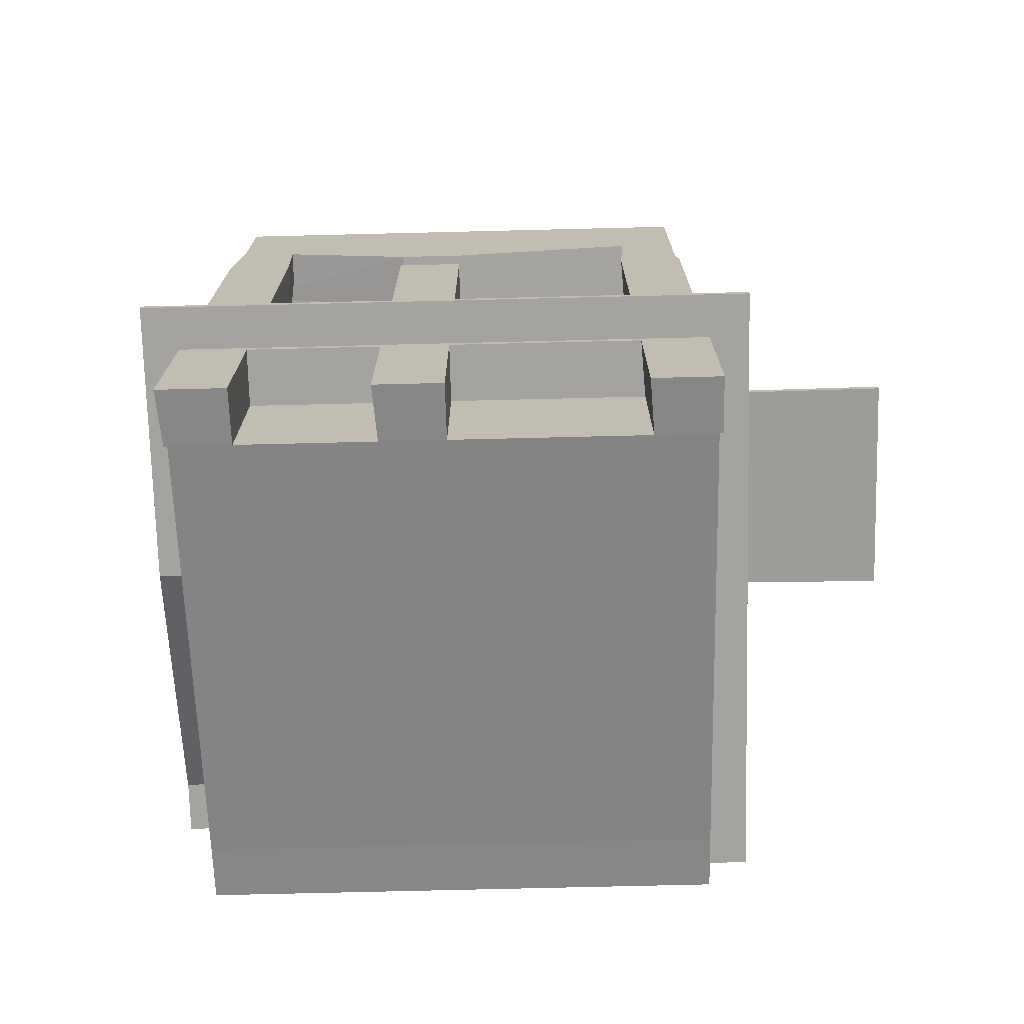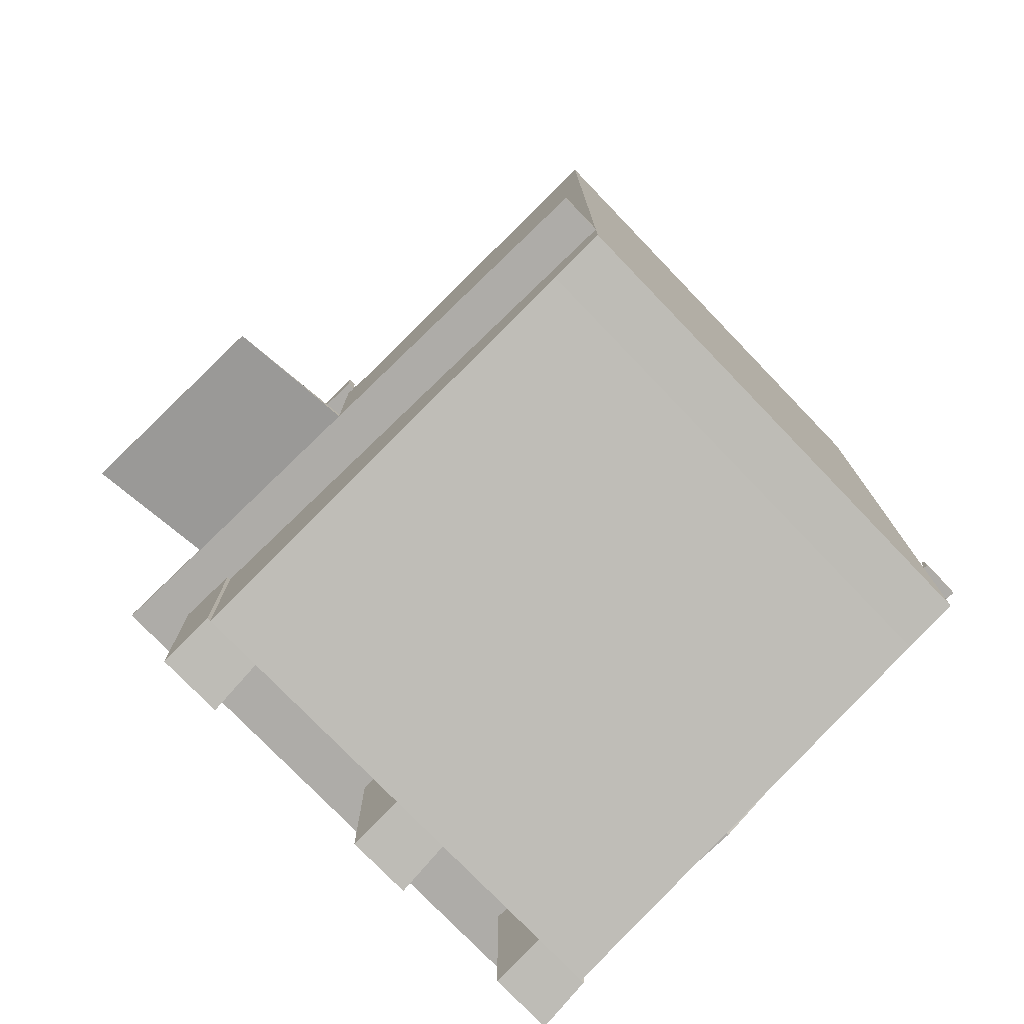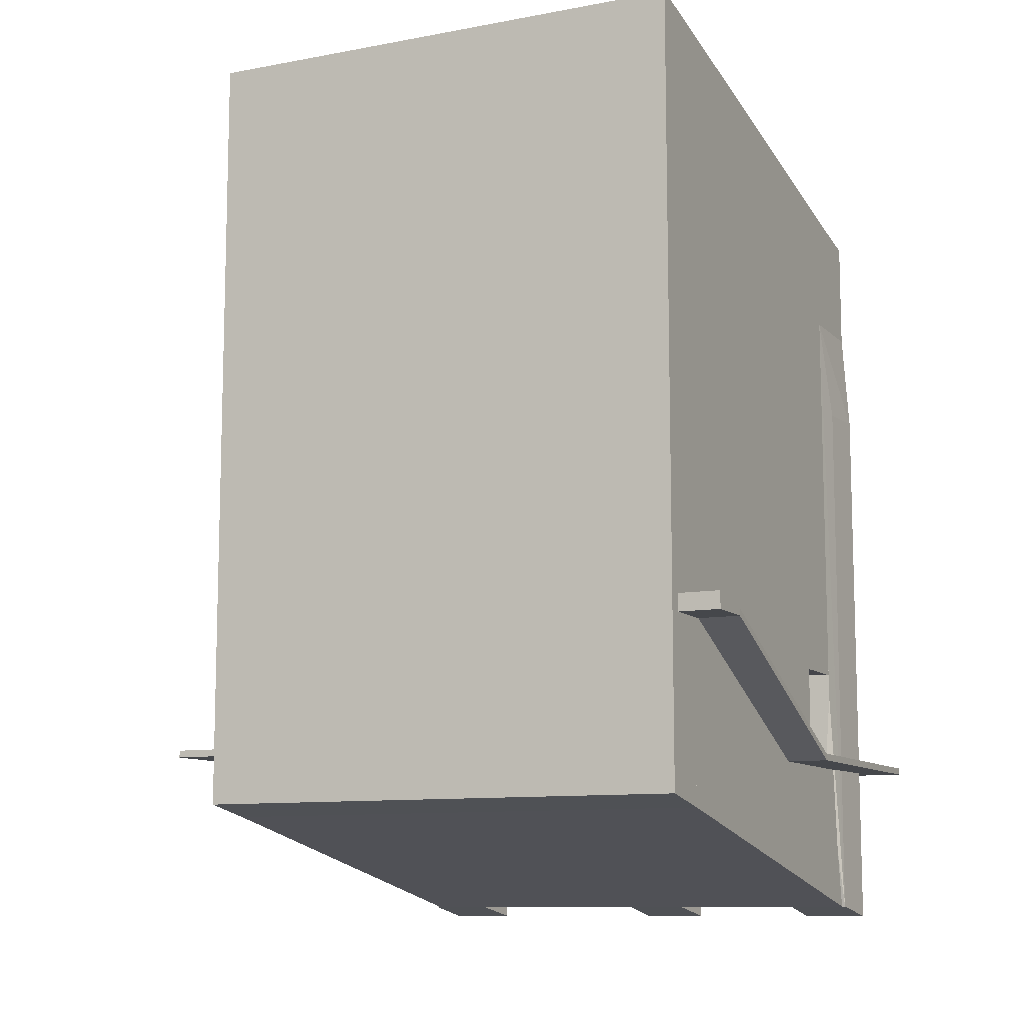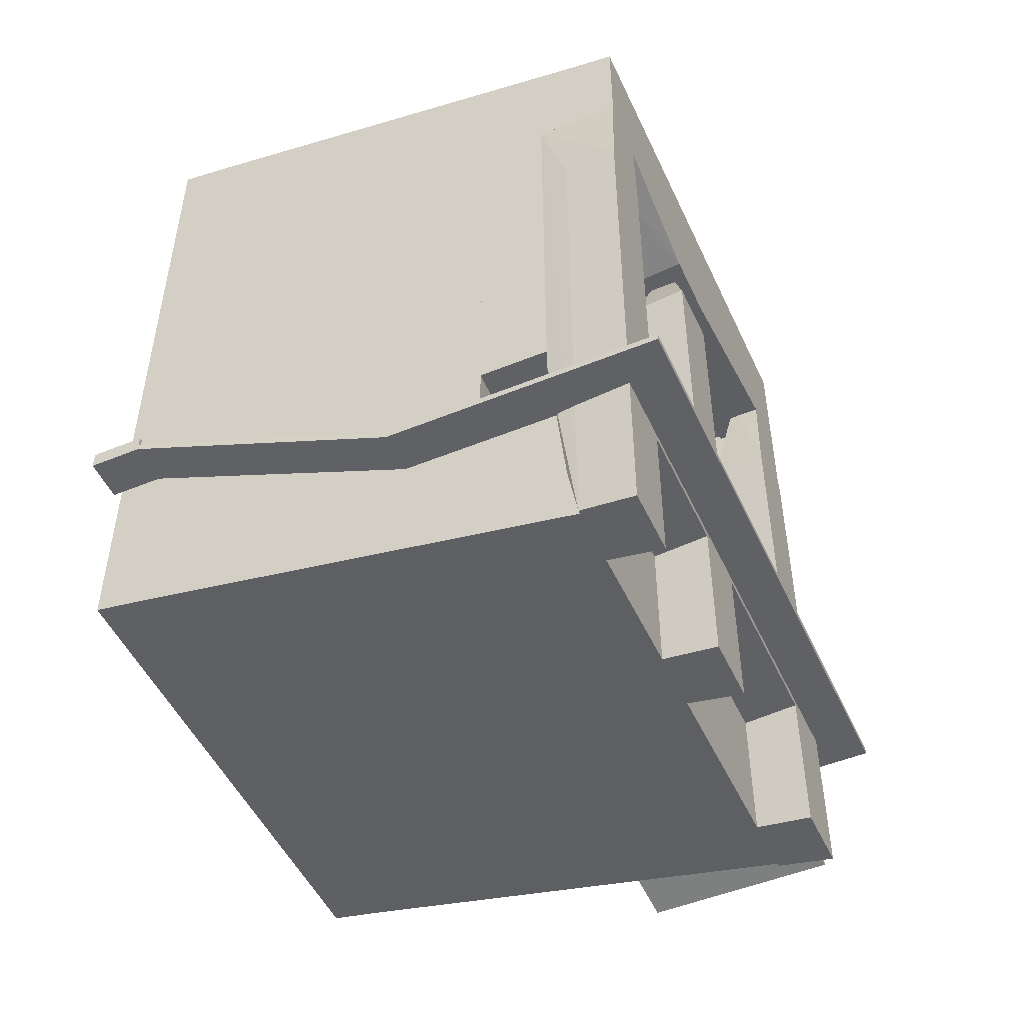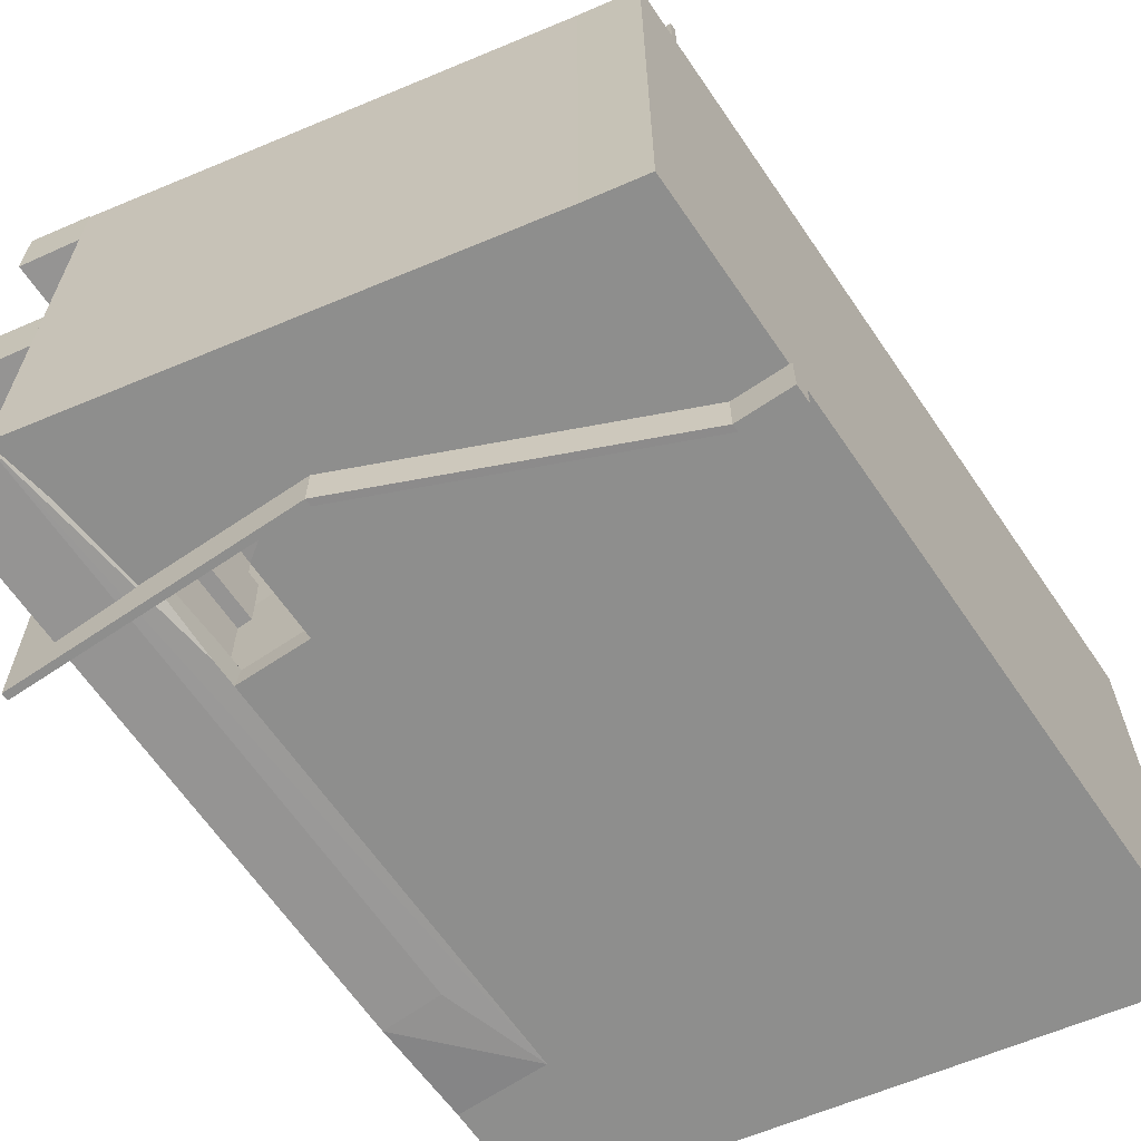
<metadata>
{"format":"obj","ext":"obj","renderer":"f3d","projection":"perspective","resolution":1024,"background":"white","views":[{"elev":-72.9,"azim":-88.6,"up":"+Y"},{"elev":-76.8,"azim":43.9,"up":"+Y"},{"elev":-10.2,"azim":115.6,"up":"+Y"},{"elev":-49.9,"azim":-155.7,"up":"+Y"},{"elev":-64.9,"azim":34.3,"up":"+Z"}]}
</metadata>
<code>
v 64 29 64
v 64 253 64
v 64 253 -80
v 64 29 -80
v 80 256 -80
v 80 256 64
v 80 32 64
v 80 32 -80
v -64 192 -80
v -64 192 64
v -64 227 64
v -64 227 -80
v 64 253 -80
v 64 253 64
v 64 192 64
v 64 192 -80
v -64 3 64
v -64 48 64
v -64 48 -80
v -64 3 -80
v 64 48 64
v 64 29 64
v 64 48 -80
v 64 29 -80
v -76 86 -14
v -76 86 -70
v -76 84 -70
v -76 84 -14
v 62 84 -72
v 62 86 -72
v 62 84 -16
v 62 86 -16
v -64 82 62
v -64 82 76
v -64 84 76
v -64 84 62
v -8 84 77
v -8 82 77
v -8 82 63
v -8 84 63
v -66 82 64
v -66 82 78
v -66 90 78
v -66 90 64
v -64 90 78
v -64 82 78
v -64 82 64
v -64 90 64
v -64 82 76
v -64 82 78
v -64 90 78
v -64 90 76
v -6 90 78
v -6 82 78
v -6 82 76
v -6 90 76
v -8 84 64
v -8 48 64
v -8 48 76
v -8 84 76
v 64 48 76
v 64 48 64
v -80 46 64
v -80 46 76
v -80 48 76
v -80 48 64
v 80 48 76
v 80 46 76
v 80 46 64
v 80 48 64
v -92 46 -92
v -92 46 76
v -92 48 76
v -92 48 -92
v -80 48 76
v -80 46 76
v -80 46 -92
v -80 48 -92
v -80 46 -92
v -80 46 -80
v -80 48 -80
v -80 48 -92
v -26 48 -80
v -26 46 -80
v -26 46 -92
v -26 48 -92
v -26 46 -92
v -26 46 -80
v -26 48 -80
v -26 48 -92
v -14 48 -80
v -14 46 -80
v -14 46 -92
v -14 48 -92
v -14 46 -80
v -14 48 -80
v -14 48 -92
v -14 46 -92
v 66 82 -94
v 66 82 -82
v 66 80 -94
v 66 80 -82
v 66 80 -94
v 66 80 -82
v 66 82 -82
v 66 82 -94
v 81 82 -82
v 81 80 -82
v 81 80 -94
v 81 82 -94
v 80 82 -94
v 80 82 -82
v 80 85 -82
v 80 85 -94
v 81 85 -82
v 81 82 -82
v 81 82 -94
v 81 85 -94
v 66 82 -94
v 66 82 -93
v 66 85 -93
v 66 85 -94
v 80 85 -93
v 80 82 -93
v 80 82 -94
v 80 85 -94
v 43 122 -72.32
v 43 122 -72
v 43 124 -72
v 43 124 -72.32
v 64 124 -72
v 64 122 -72
v 43 85 -72
v 43 85 -46
v 43 104 -46
v 43 104 -72
v 64 104 -46
v 64 85 -46
v 64 85 -72
v 64 104 -72
v 43 102 -46
v 43 122 -16
v 43 124 -16
v 43 104 -46
v 64 124 -16
v 64 122 -16
v 64 102 -46
v 64 104 -46
v 12 84 -72
v 12 84 -46
v 12 86 -46
v 12 86 -72
v 43 104 -72
v 43 104 -46
v 43 84 -46
v 43 84 -72
v 64 144 8.373
v 63.84 144 8.1
v 63.84 48 8.1
v 64 48 8.373
v 64 48 8
v 64 144 8
v 63.84 124 8.1
v 53.3 123.9 14.81
v 53.3 144 14.81
v 63.84 144 8.1
v 63.95 144 8.294
v 63.95 124 8.294
v 66 123 12
v 50 124 -16
v 50 122 -16
v 66 121 12
v 66 124 -16
v 66 122 -16
v -3 120 63
v -3 122 63
v -9 122 53
v -9 120 53
v 64 121 8
v 64 123 8
v 66 122 64
v 66 120 64
v 66 123 12
v 66 121 12
v -78 84 -18
v -78 82 62
v -78 84 62
v -78 86 -18
v 15 84 63
v 15 82 63
v -31 86 -17
v -31 84 -17
v 64 85 8
v 50 86 -16
v 50 84 -16
v 64 83 8
v 64 86 -16
v 64 84 -16
v -4 85 30
v -31 86 -17
v -31 84 -17
v -4 83 30
v 55 86 -7
v 50 86 -16
v 50 84 -16
v 55 84 -7
v 15 82 63
v 15 84 63
v 5 84 46
v 5 82 46
v 64 83 8
v 64 85 8
v 64 84 64
v 64 82 64
v -2 47 50
v -11 48 34
v -11 47 34
v 48 85 -3
v 48 86 -3
v 57 86 12
v 57 85 12
v -8 144 54
v -8 48 54
v -8 48 64
v -8 144 64
v 5 48 46
v 5 144 46
v 16 144 64
v 16 48 64
v 5 144 46
v 5 48 46
v 16 48 64
v 16 144 64
v 64 48 8
v 64 144 8
v 64 144 64
v 64 48 64
v 5 83 46
v 53 84 15
v 53 48 15
v 5 48 46
v 64 48 8
v 64 84 8
v 5 144 46
v 53 144 15
v 53 85 15
v 5 84 46
v 64 85 8
v 64 144 8
v 63.84 85 8.1
v 53.3 84.82 14.81
v 53.3 122.9 14.81
v 63.84 123 8.1
v 63.95 123 8.294
v 63.95 85 8.294
v 63.84 48 8.1
v 53.3 48 14.81
v 53.3 83.82 14.81
v 63.84 84 8.1
v 63.95 84 8.294
v 63.95 48 8.294
v 57 86 12
v 48 86 -3
v 48 85 -3
v 57 85 12
v 55 85 -7
v 55 86 -7
v 64 85 9
v 64 86 8
v -64 46 76
v -66 39 111
v -66 41 111
v -64 48 76
v -11 41 111
v -10 39 111
v -8 48 76
v -8 46 76
v -80 44 -64
v -80 44 -24
v -80 48 -24
v -80 48 -64
v -64 48 -24
v -64 44 -24
v -64 44 -64
v -64 48 -64
v -80 44 -8
v -80 44 48
v -80 48 48
v -80 48 -8
v -64 48 48
v -64 44 48
v -64 44 -8
v -64 48 -8
v -72 48 -64
v -72 48 48
v -72 84 48
v -72 84 -64
v -68 84 48
v -68 48 48
v -68 48 -64
v -68 84 -64
v -80 192 -80
v -80 178 -26
v -80 178 -7
v -80 192 64
v -80 224 64
v -80 224 -80
v -64 227 -80
v -64 227 64
v -64 192 64
v -64 178 -7
v -64 178 -25
v -64 192 -80
v -80 0 65
v -80 163 65
v -80 195 60
v -80 195 48
v -80 163 46
v -80 0 46
v -64 163 65
v -64 3 65
v -72 195 60
v -72 195 48
v -64 163 47
v -64 3 47
v -80 0 -7
v -80 163 -7
v -80 163 -26
v -80 0 -26
v -76 178 -12
v -76 178 -20
v -64 163 -7
v -64 3 -7
v -68 178 -12
v -68 178 -20
v -64 163 -25
v -64 3 -25
v -36 54.96 -80
v -36 48 -79.47
v -35.64 48 -72.51
v -35.58 54.67 -72
v -35.04 192 -72
v -35.46 192 -80
v -26 48 -72
v -26 48 -80
v 72 192 -72
v 72 48 -72
v 72 48 -80
v 72 192 -80
v -55.55 76.65 -72
v -55.09 192 -72
v -55.51 192 -80
v -55.97 76.04 -80
v -35.04 192 -72
v -35.5 76.73 -72
v -35.46 192 -80
v -35.92 76.12 -80
v -55.75 48 -73.57
v -55.74 48.37 -73.54
v -56 48 -78.42
v -35.63 48.53 -72.47
v -35.64 48 -72.51
v -36 48 -79.47
v -80 0 -63
v -80 163 -63
v -80 192 -64
v -80 192 -80
v -80 163 -82
v -80 0 -82
v -64 163 -63
v -64 3 -63
v -72 192 -64
v -55.51 192 -80
v -55.09 192 -72
v -64 163 -81
v -64 3 -81
v -56 68.87 -80
v -56 48 -78.42
v -55.58 68.58 -72
v -55.75 48 -73.57
v -80 120 56
v -80 120 64
v -80 192 64
v -80 192 56
v -8 216 64
v -8 216 56
v 64 216 64
v -8 120 64
v 64 144 64
v -8 120 56
v 64 216 56
v 64 144 56
v -66 122 -74
v -66 122 -18
v -66 124 -18
v -66 124 -74
v 43 124 -16
v 43 122 -16
v 43 122 -72
v 43 124 -72
v -64 122 -18
v -64 120 62
v -64 122 62
v -64 124 -18
v -3 122 63
v -3 120 63
v -9 123 53
v 64 124 8
v 50 124 -16
v -50 124 -18
v -50 122 -18
v 50 122 -16
v 55 122 -7
v 64 123 8
o entity0_brush0
f 1 2 3 4
f 5 3 2 6
f 6 2 1 7
f 8 4 3 5
f 7 1 4 8
f 8 5 6 7
o entity0_brush1
f 9 10 11 12
f 13 12 11 14
f 14 11 10 15
f 15 10 9 16
f 16 9 12 13
f 15 16 13 14
o entity0_brush2
f 17 18 19 20
f 21 18 17 22
f 23 19 18 21
f 24 20 19 23
f 22 17 20 24
f 21 22 24 23
o entity0_brush3
f 25 26 27 28
f 29 27 26 30
f 31 28 27 29
f 30 26 25 32
f 32 25 28 31
f 30 32 31 29
o entity0_brush4
f 33 34 35 36
f 37 35 34 38
f 38 34 33 39
f 40 36 35 37
f 39 33 36 40
f 40 37 38 39
o entity0_brush5
f 41 42 43 44
f 45 43 42 46
f 46 42 41 47
f 48 44 43 45
f 47 41 44 48
f 48 45 46 47
o entity0_brush6
f 49 50 51 52
f 53 51 50 54
f 54 50 49 55
f 56 52 51 53
f 55 49 52 56
f 56 53 54 55
o entity0_brush7
f 57 58 59 60
f 60 59 61
f 61 59 58 62
f 62 58 57
f 57 60 61 62
o entity0_brush8
f 63 64 65 66
f 67 65 64 68
f 68 64 63 69
f 70 66 65 67
f 69 63 66 70
f 70 67 68 69
o entity0_brush9
f 71 72 73 74
f 75 73 72 76
f 76 72 71 77
f 78 74 73 75
f 77 71 74 78
f 78 75 76 77
o entity0_brush10
f 79 80 81 82
f 83 81 80 84
f 84 80 79 85
f 86 82 81 83
f 85 79 82 86
f 86 83 84 85
o entity0_brush11
f 87 88 89 90
f 91 89 88 92
f 92 88 87 93
f 94 90 89 91
f 93 87 90 94
f 94 91 92 93
o entity0_brush12
f 95 96 97 98
f 99 97 96 100
f 101 98 97 99
f 100 96 95 102
f 102 95 98 101
f 99 100 102 101
o entity0_brush13
f 103 104 105 106
f 107 105 104 108
f 108 104 103 109
f 110 106 105 107
f 109 103 106 110
f 110 107 108 109
o entity0_brush14
f 111 112 113 114
f 115 113 112 116
f 116 112 111 117
f 118 114 113 115
f 117 111 114 118
f 118 115 116 117
o entity0_brush15
f 119 120 121 122
f 123 121 120 124
f 124 120 119 125
f 126 122 121 123
f 125 119 122 126
f 126 123 124 125
o entity0_brush16
f 127 128 129 130
f 131 129 128 132
f 132 128 127
f 130 129 131
f 132 127 130 131
o entity0_brush17
f 133 134 135 136
f 137 135 134 138
f 138 134 133 139
f 140 136 135 137
f 139 133 136 140
f 140 137 138 139
o entity0_brush18
f 141 142 143 144
f 145 143 142 146
f 146 142 141 147
f 148 144 143 145
f 147 141 144 148
f 148 145 146 147
o entity0_brush19
f 149 150 151 152
f 153 152 151 154
f 154 151 150 155
f 155 150 149 156
f 156 149 152 153
f 155 156 153 154
o entity0_brush20
f 157 158 159 160
f 161 159 158 162
f 160 159 161
f 162 158 157
f 157 160 161 162
o entity0_brush21
f 163 164 165 166
f 166 165 167
f 168 164 163
f 167 165 164 168
f 163 166 167 168
o entity0_brush22
f 169 170 171 172
f 173 170 169
f 172 171 174
f 174 171 170 173
f 169 172 174 173
o entity0_brush23
f 175 176 177 178
f 179 178 177 180
f 181 176 175 182
f 180 177 183
f 183 177 176
f 183 176 181
f 182 175 178
f 182 178 179
f 182 179 184
f 184 179 180 183
f 183 181 182 184
o entity0_brush24
f 185 186 187 188
f 189 187 186 190
f 188 187 191
f 191 187 189
f 190 186 185
f 190 185 192
f 192 185 188 191
f 189 190 192 191
o entity0_brush25
f 193 194 195 196
f 197 194 193
f 196 195 198
f 198 195 194 197
f 193 196 198 197
o entity0_brush26
f 199 200 201 202
f 203 200 199
f 204 200 203
f 202 201 205
f 205 201 200 204
f 206 202 205
f 203 199 202 206
f 203 206 205 204
o entity0_brush27
f 207 208 209 210
f 211 210 209 212
f 213 208 207 214
f 212 209 208
f 212 208 213
f 214 207 210
f 214 210 211
f 213 214 211 212
o entity0_brush28
f 215 216 217
f 218 217 216 219
f 219 216 220
f 220 216 215
f 221 217 218
f 215 217 221
f 220 215 221
f 221 218 219 220
o entity0_brush29
f 222 223 224 225
f 226 223 222 227
f 228 225 224 229
f 229 224 223 226
f 227 222 225 228
f 228 229 226 227
o entity0_brush30
f 230 231 232 233
f 234 231 230 235
f 236 233 232 237
f 237 232 231 234
f 235 230 233 236
f 236 237 234 235
o entity0_brush31
f 238 239 240 241
f 242 240 239 243
f 241 240 242
f 243 239 238
f 238 241 242 243
o entity0_brush32
f 244 245 246 247
f 248 246 245 249
f 247 246 248
f 249 245 244
f 247 248 249 244
o entity0_brush33
f 250 251 252 253
f 253 252 254
f 255 251 250
f 254 252 251 255
f 250 253 254 255
o entity0_brush34
f 256 257 258 259
f 259 258 260
f 261 257 256
f 260 258 257 261
f 256 259 260 261
o entity0_brush35
f 262 263 264 265
f 266 264 263 267
f 268 265 264 266
f 267 263 262 269
f 269 262 268
f 268 262 265
f 269 268 266
f 267 269 266
o entity0_brush36
f 270 271 272 273
f 274 272 271 275
f 276 273 272 274
f 275 271 270 277
f 277 270 273 276
f 276 274 275
f 277 276 275
o entity0_brush37
f 278 279 280 281
f 282 280 279 283
f 283 279 278 284
f 285 281 280 282
f 284 278 281 285
f 285 282 283 284
o entity0_brush38
f 286 287 288 289
f 290 288 287 291
f 291 287 286 292
f 293 289 288 290
f 292 286 289 293
f 293 290 291 292
o entity0_brush39
f 294 295 296 297
f 298 296 295 299
f 299 295 294 300
f 301 297 296 298
f 300 294 297 301
f 301 298 299 300
o entity0_brush40
f 302 303 304 305 306 307
f 308 307 306 309
f 309 306 305 310
f 310 305 304 311
f 311 304 303 312
f 303 302 313
f 313 302 307 308
f 312 303 313
f 313 308 309 310 311 312
o entity0_brush41
f 314 315 316 317 318 319
f 320 315 314 321
f 322 316 315 320
f 323 317 316 322
f 318 317 323
f 324 318 323
f 325 319 318 324
f 321 314 319 325
f 324 323 322 320
f 325 324 320 321
o entity0_brush42
f 326 327 328 329
f 328 327 330 331
f 332 327 326 333
f 334 330 327 332
f 335 331 330 334
f 328 331 335
f 336 328 335
f 337 329 328 336
f 333 326 329 337
f 336 335 334 332
f 337 336 332 333
o entity0_brush43
f 338 339 340 341 342 343
f 344 341 340
f 345 339 338
f 346 342 341 344 347
f 347 344 340 339 345 348
f 349 343 342 346
f 348 345 338 343 349
f 348 349 346 347
o entity0_brush44
f 350 351 352 353
f 354 351 350 355
f 356 352 351 354
f 357 353 352 356
f 355 350 353 357
f 354 355 357 356
o entity0_brush45
f 358 359 360
f 361 359 358 362
f 363 360 359 361
f 362 358 360 363
f 363 361 362
o entity0_brush46
f 364 365 366 367 368 369
f 370 365 364 371
f 372 366 365 370
f 373 367 366 372 374
f 368 367 373
f 375 368 373
f 369 368 375 376
f 376 375 373
f 377 376 373
f 371 364 369 376
f 374 372 370
f 378 376 377
f 374 370 371
f 374 371 379
f 379 371 380
f 380 371 376
f 380 376 378
f 380 378 377 373 374 379
o entity0_brush47
f 381 382 383 384
f 384 383 385 386
f 387 385 383 382 388 389
f 388 382 381 390
f 391 386 385 387
f 392 390 381 384 386 391
f 389 388 390 392
f 387 389 392 391
o entity0_brush48
f 393 394 395 396
f 397 395 394 398
f 398 394 393 399
f 400 396 395 397
f 399 393 396 400
f 400 397 398 399
o entity0_brush49
f 401 402 403 404
f 405 403 402 406
f 407 404 403
f 408 404 407
f 407 403 405
f 409 410 404 408
f 402 401 411
f 411 401 404 410
f 406 402 411
f 406 411 412
f 412 411 410 409
f 413 406 412
f 408 407 405
f 414 406 413
f 408 405 406 414
f 414 413 412
f 412 409 408 414

</code>
